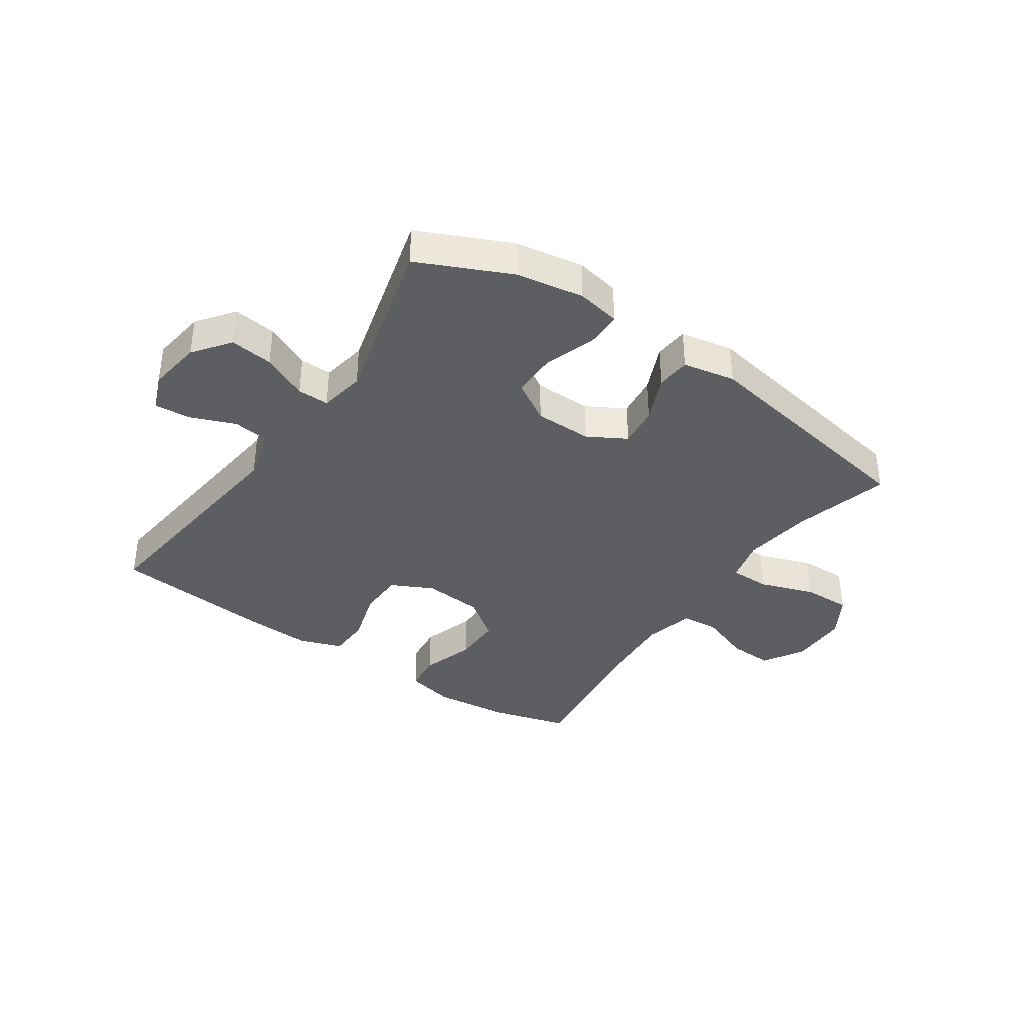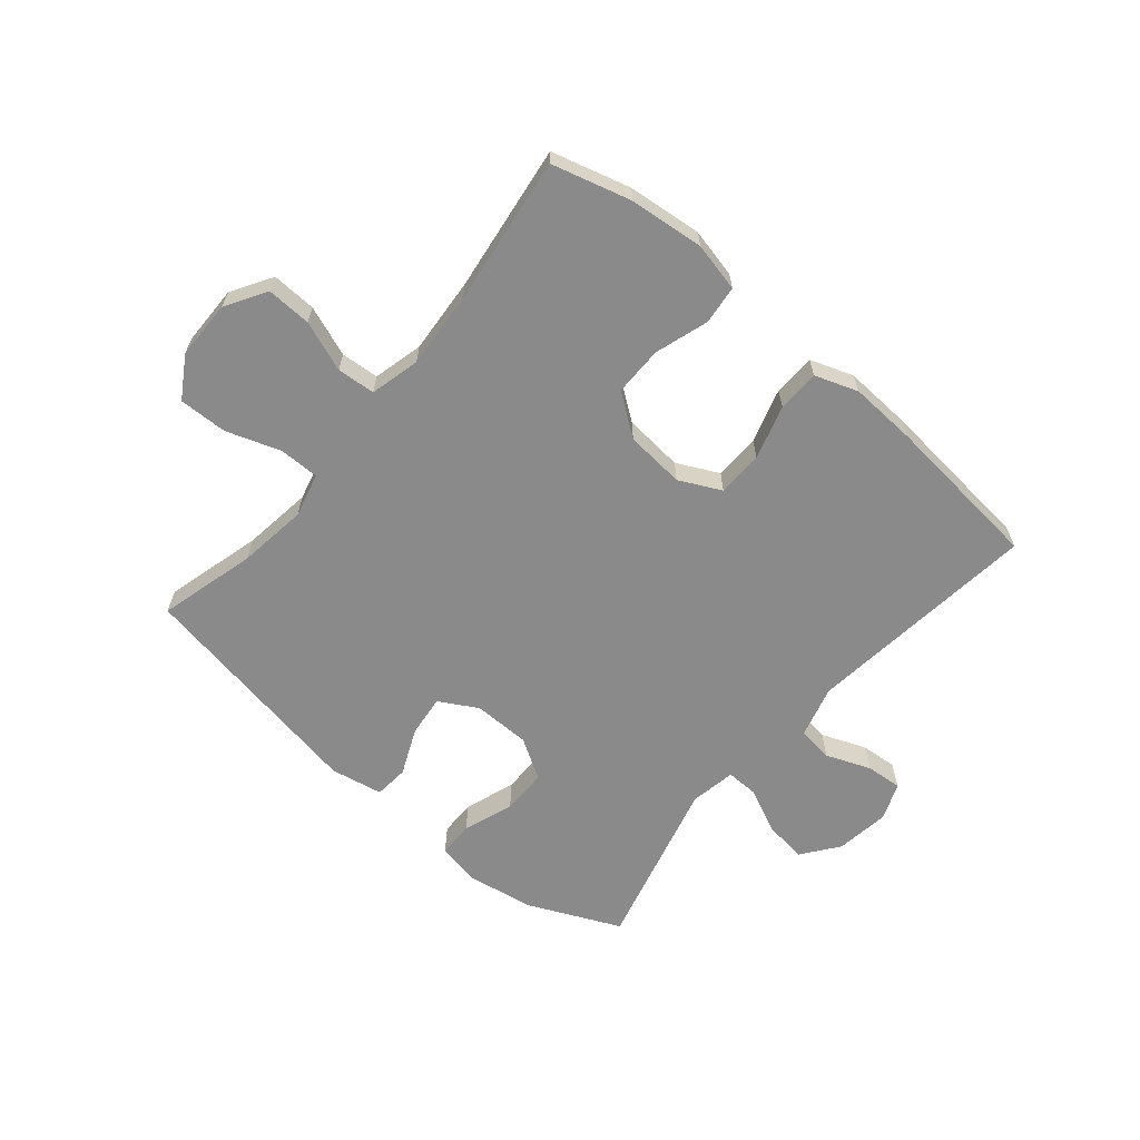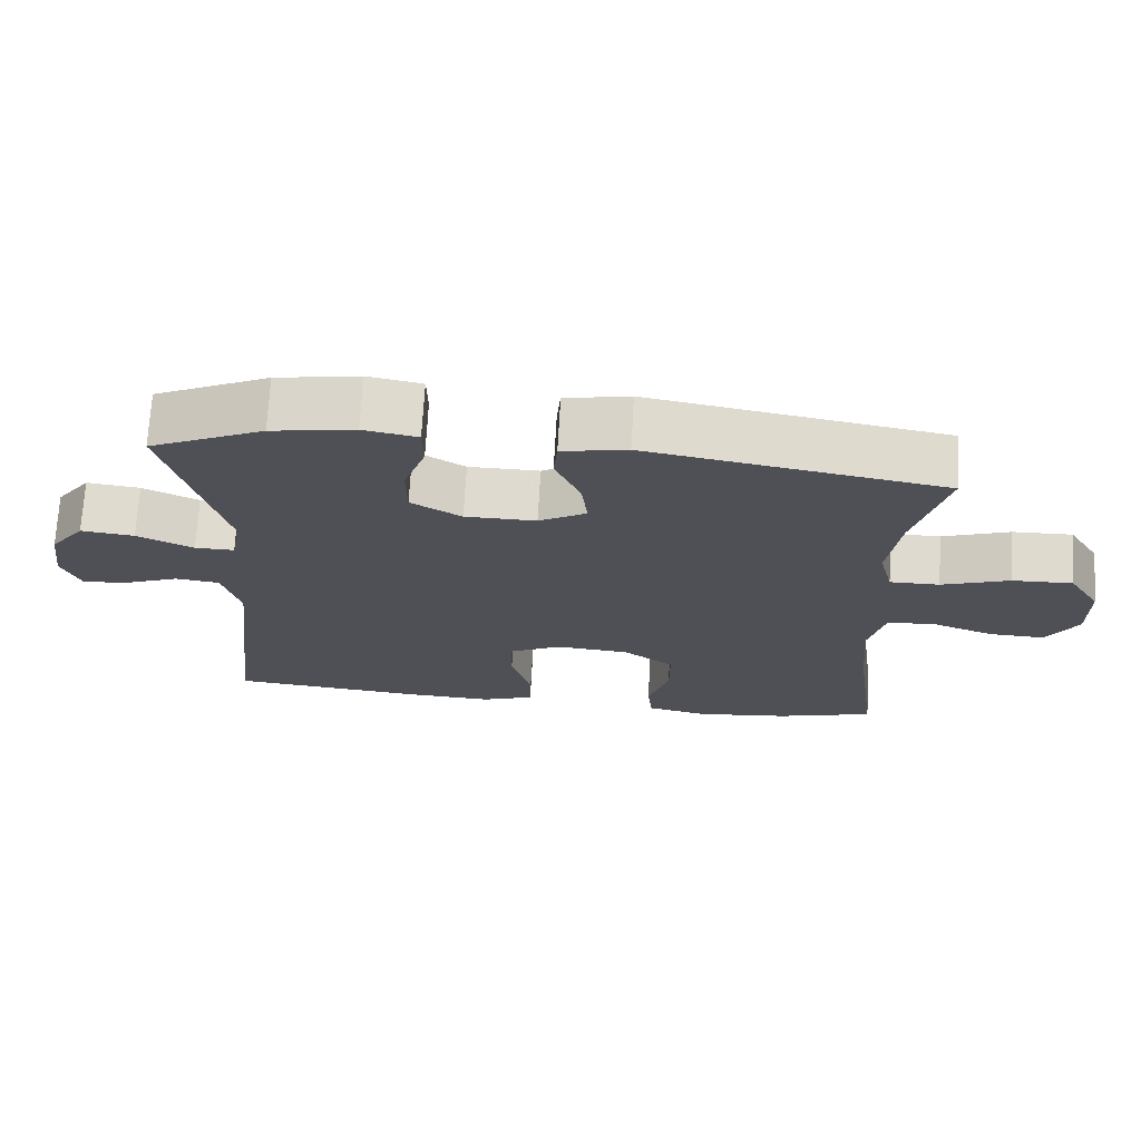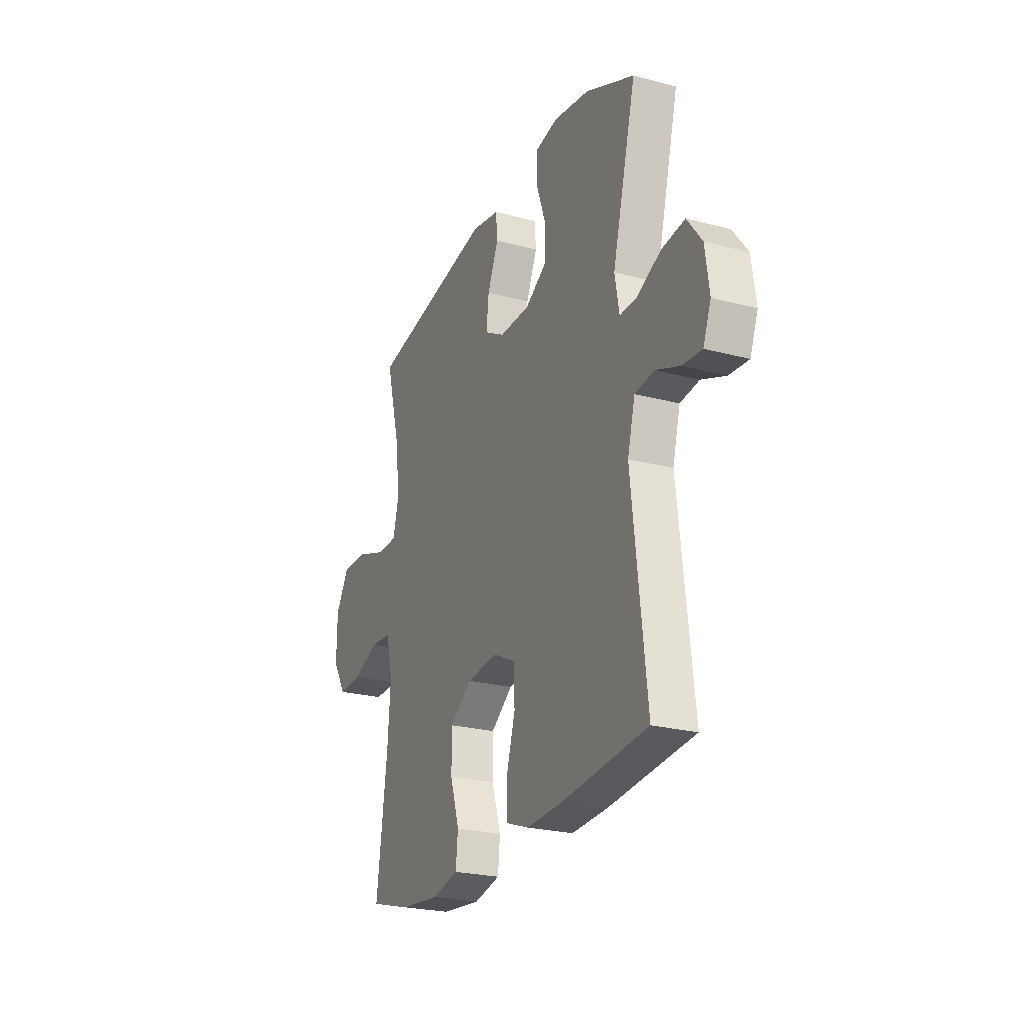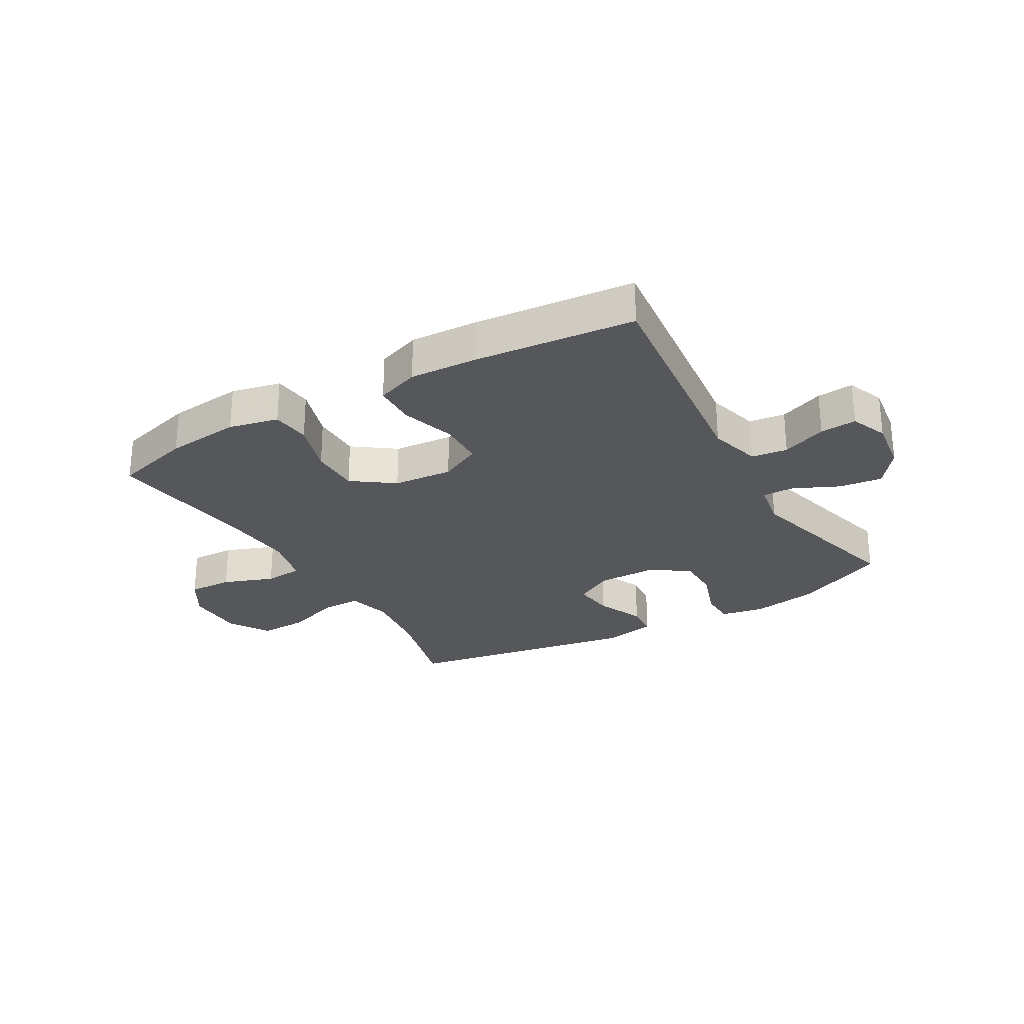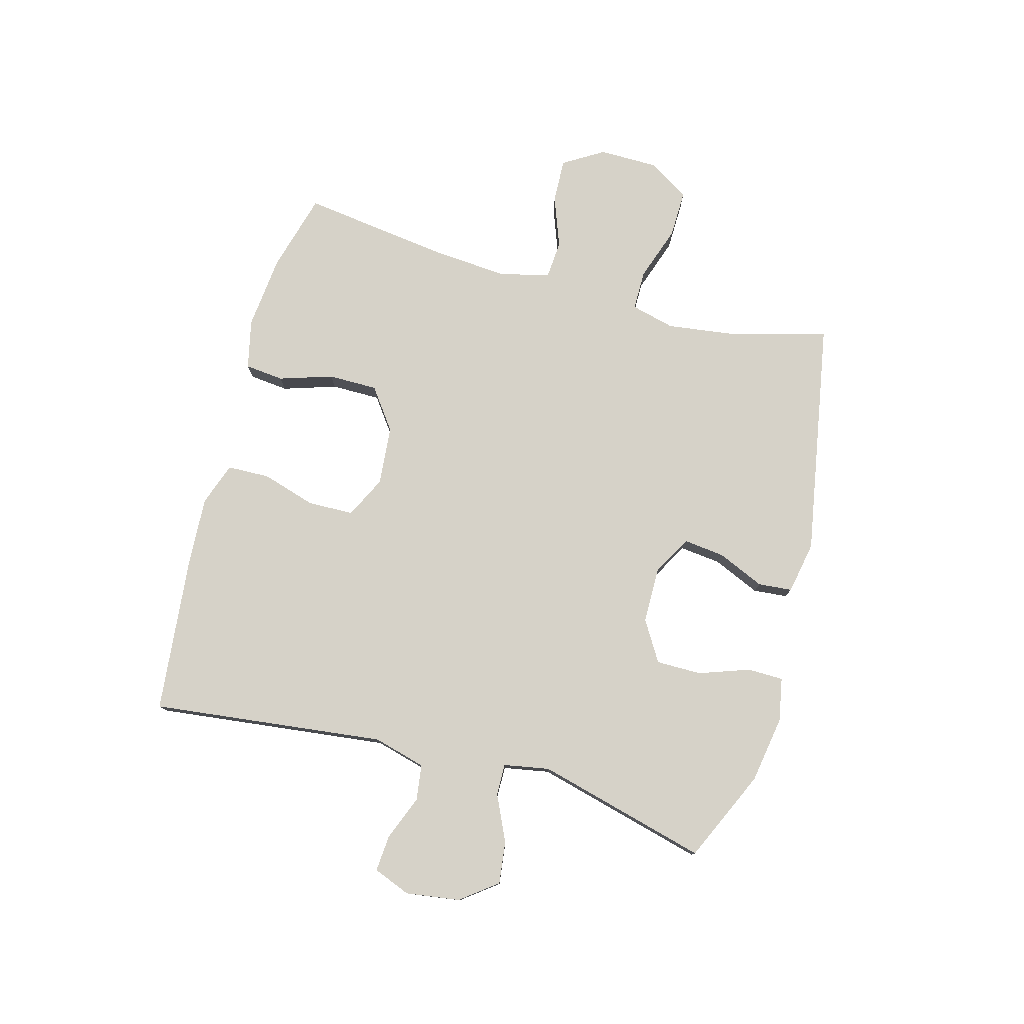
<metadata>
{"format":"obj","ext":"obj","renderer":"f3d","projection":"perspective","resolution":1024,"background":"white","views":[{"elev":-37.6,"azim":-34.3,"up":"+Y"},{"elev":-63.6,"azim":139.9,"up":"+Y"},{"elev":70.7,"azim":3.2,"up":"+Z"},{"elev":-24.1,"azim":-113.7,"up":"+Z"},{"elev":-27.0,"azim":-149.8,"up":"+Y"},{"elev":78.0,"azim":-74.8,"up":"+Y"}]}
</metadata>
<code>
v 0.5 0.07 -0.5
v 0.366 0.07 -0.537
v 0.239 0.07 -0.55
v 0.155 0.07 -0.531
v 0.148 0.07 -0.465
v 0.177 0.07 -0.374
v 0.177 0.07 -0.29
v 0.107 0.07 -0.239
v 0.006 0.07 -0.23
v -0.065 0.07 -0.265
v -0.067 0.07 -0.343
v -0.039 0.07 -0.435
v -0.041 0.07 -0.507
v -0.114 0.07 -0.533
v -0.229 0.07 -0.527
v -0.5 0.07 -0.5
v -0.454 0.07 -0.102
v -0.478 0.07 -0.013
v -0.539 0.07 -0.005
v -0.615 0.07 -0.035
v -0.677 0.07 -0.04
v -0.702 0.07 0.023
v -0.689 0.07 0.115
v -0.642 0.07 0.177
v -0.569 0.07 0.168
v -0.492 0.07 0.132
v -0.438 0.07 0.131
v -0.424 0.07 0.209
v -0.5 0.07 0.5
v -0.344 0.07 0.571
v -0.23 0.07 0.59
v -0.156 0.07 0.576
v -0.155 0.07 0.515
v -0.185 0.07 0.429
v -0.185 0.07 0.352
v -0.116 0.07 0.31
v -0.019 0.07 0.309
v 0.046 0.07 0.346
v 0.038 0.07 0.416
v 0.003 0.07 0.496
v 0.008 0.07 0.554
v 0.097 0.07 0.571
v 0.5 0.07 0.5
v 0.456 0.07 0.335
v 0.44 0.07 0.217
v 0.459 0.07 0.142
v 0.527 0.07 0.142
v 0.62 0.07 0.174
v 0.702 0.07 0.176
v 0.745 0.07 0.106
v 0.746 0.07 0.006
v 0.704 0.07 -0.063
v 0.628 0.07 -0.06
v 0.542 0.07 -0.028
v 0.477 0.07 -0.033
v 0.456 0.07 -0.118
v 0.466 0.07 -0.248
v 0.5 0 -0.5
v 0.366 0 -0.537
v 0.239 0 -0.55
v 0.155 0 -0.531
v 0.148 0 -0.465
v 0.177 0 -0.374
v 0.177 0 -0.29
v 0.107 0 -0.239
v 0.006 0 -0.23
v -0.065 0 -0.265
v -0.067 0 -0.343
v -0.039 0 -0.435
v -0.041 0 -0.507
v -0.114 0 -0.533
v -0.229 0 -0.527
v -0.5 0 -0.5
v -0.454 0 -0.102
v -0.478 0 -0.013
v -0.539 0 -0.005
v -0.615 0 -0.035
v -0.677 0 -0.04
v -0.702 0 0.023
v -0.689 0 0.115
v -0.642 0 0.177
v -0.569 0 0.168
v -0.492 0 0.132
v -0.438 0 0.131
v -0.424 0 0.209
v -0.5 0 0.5
v -0.344 0 0.571
v -0.23 0 0.59
v -0.156 0 0.576
v -0.155 0 0.515
v -0.185 0 0.429
v -0.185 0 0.352
v -0.116 0 0.31
v -0.019 0 0.309
v 0.046 0 0.346
v 0.038 0 0.416
v 0.003 0 0.496
v 0.008 0 0.554
v 0.097 0 0.571
v 0.5 0 0.5
v 0.456 0 0.335
v 0.44 0 0.217
v 0.459 0 0.142
v 0.527 0 0.142
v 0.62 0 0.174
v 0.702 0 0.176
v 0.745 0 0.106
v 0.746 0 0.006
v 0.704 0 -0.063
v 0.628 0 -0.06
v 0.542 0 -0.028
v 0.477 0 -0.033
v 0.456 0 -0.118
v 0.466 0 -0.248
f 51 52 53 54
f 51 54 55
f 50 51 55
f 47 48 49 50
f 46 47 50 55
f 45 46 55 56
f 41 42 43 44
f 39 40 41 44
f 38 39 44 45
f 37 38 45 56
f 31 32 33 34
f 31 34 35
f 28 29 30 31
f 27 28 31 35
f 23 24 25 26
f 23 26 27
f 22 23 27
f 19 20 21 22
f 18 19 22 27
f 17 18 27 35
f 11 12 13 14
f 10 11 14 15
f 3 4 5 6
f 3 6 7
f 57 1 2 3
f 57 3 7
f 36 37 56 57
f 36 57 7 8
f 35 36 8 9
f 17 35 9 10
f 10 15 16 17
f 111 110 109 108
f 112 111 108
f 112 108 107
f 107 106 105 104
f 112 107 104 103
f 113 112 103 102
f 101 100 99 98
f 101 98 97 96
f 102 101 96 95
f 113 102 95 94
f 91 90 89 88
f 92 91 88
f 88 87 86 85
f 92 88 85 84
f 83 82 81 80
f 84 83 80
f 84 80 79
f 79 78 77 76
f 84 79 76 75
f 92 84 75 74
f 71 70 69 68
f 72 71 68 67
f 63 62 61 60
f 64 63 60
f 60 59 58 114
f 64 60 114
f 114 113 94 93
f 65 64 114 93
f 66 65 93 92
f 67 66 92 74
f 74 73 72 67
f 1 58 59 2
f 2 59 60 3
f 3 60 61 4
f 4 61 62 5
f 5 62 63 6
f 6 63 64 7
f 7 64 65 8
f 8 65 66 9
f 9 66 67 10
f 10 67 68 11
f 11 68 69 12
f 12 69 70 13
f 13 70 71 14
f 14 71 72 15
f 15 72 73 16
f 16 73 74 17
f 17 74 75 18
f 18 75 76 19
f 19 76 77 20
f 20 77 78 21
f 21 78 79 22
f 22 79 80 23
f 23 80 81 24
f 24 81 82 25
f 25 82 83 26
f 26 83 84 27
f 27 84 85 28
f 28 85 86 29
f 29 86 87 30
f 30 87 88 31
f 31 88 89 32
f 32 89 90 33
f 33 90 91 34
f 34 91 92 35
f 35 92 93 36
f 36 93 94 37
f 37 94 95 38
f 38 95 96 39
f 39 96 97 40
f 40 97 98 41
f 41 98 99 42
f 42 99 100 43
f 43 100 101 44
f 44 101 102 45
f 45 102 103 46
f 46 103 104 47
f 47 104 105 48
f 48 105 106 49
f 49 106 107 50
f 50 107 108 51
f 51 108 109 52
f 52 109 110 53
f 53 110 111 54
f 54 111 112 55
f 55 112 113 56
f 56 113 114 57
f 57 114 58 1

</code>
